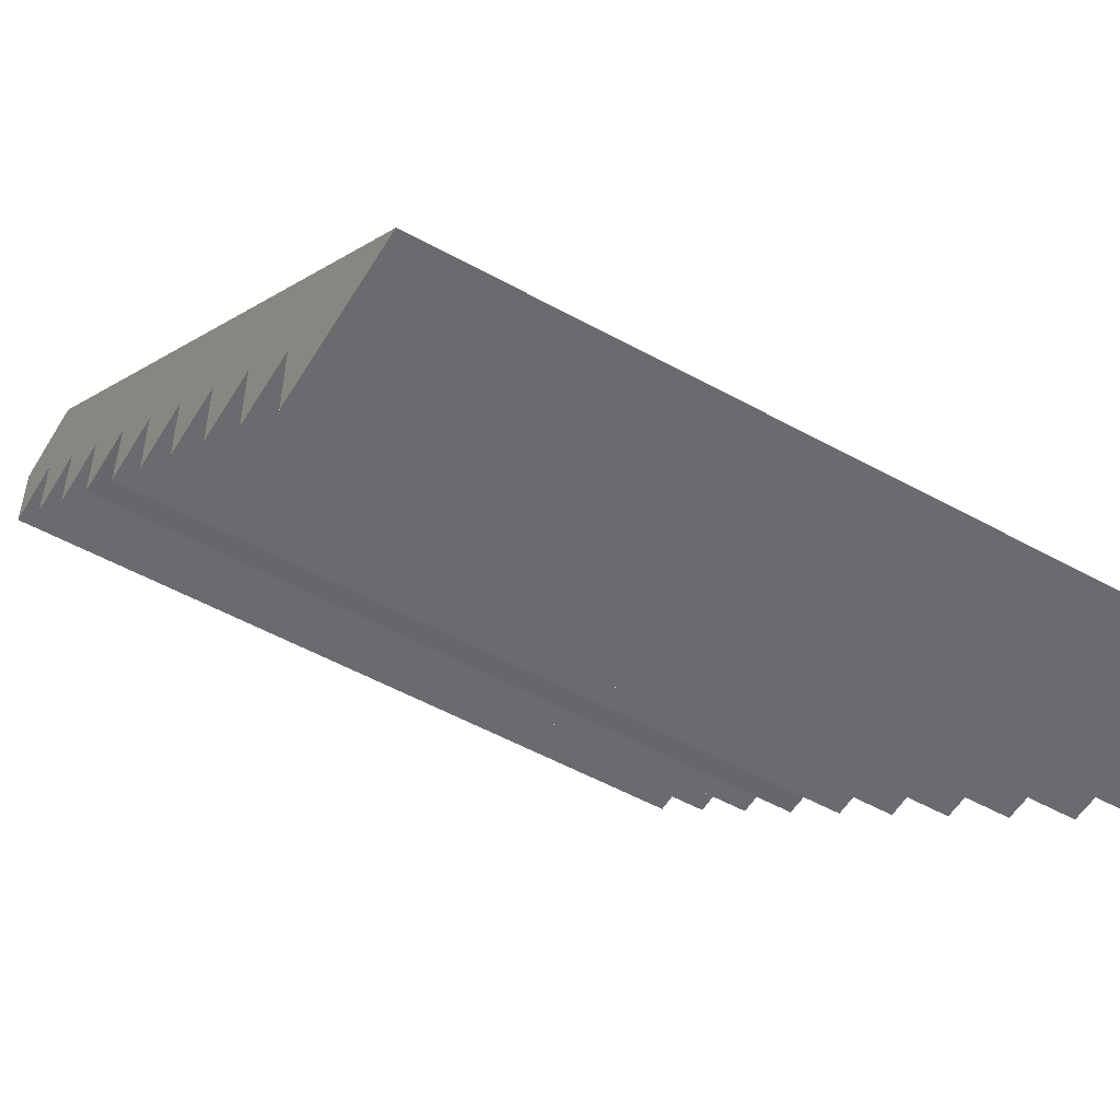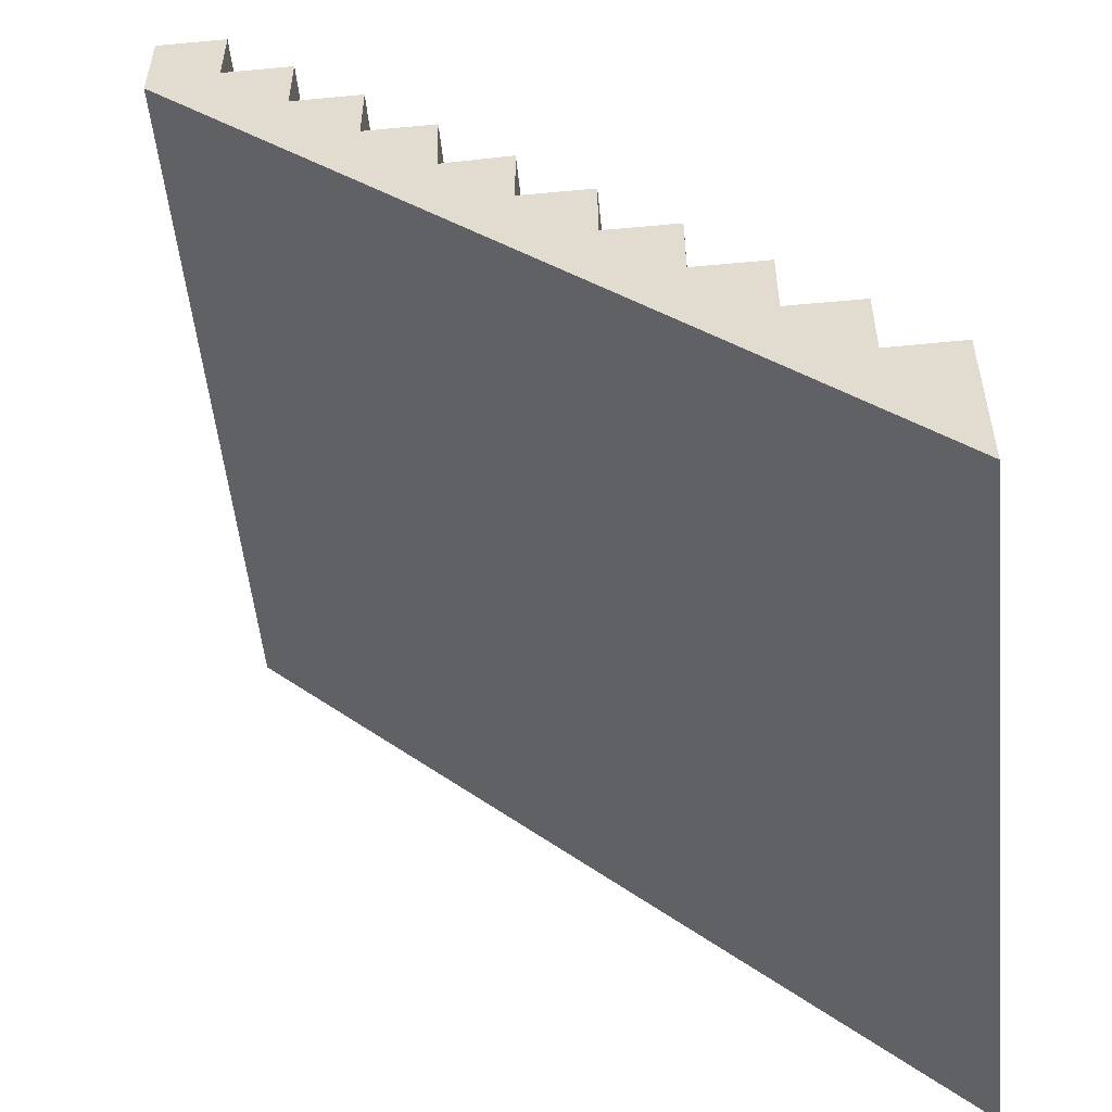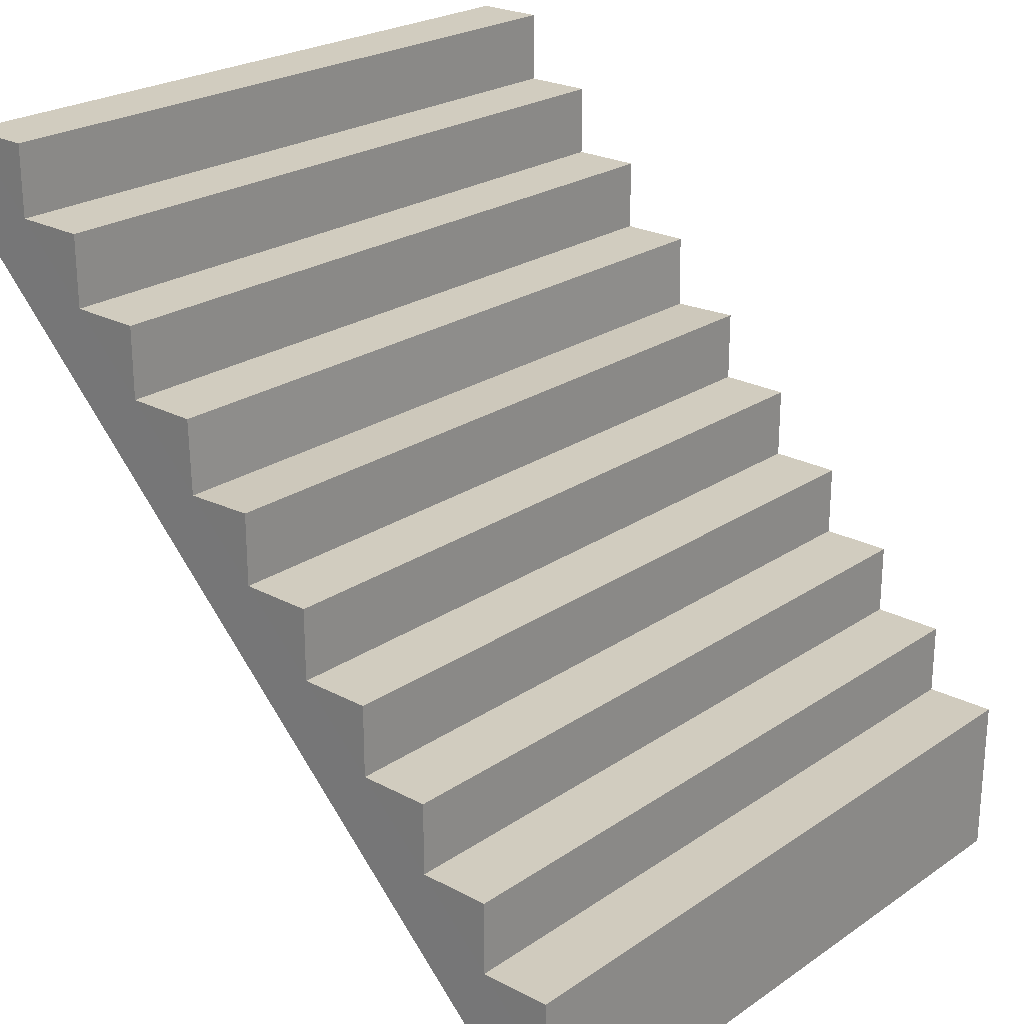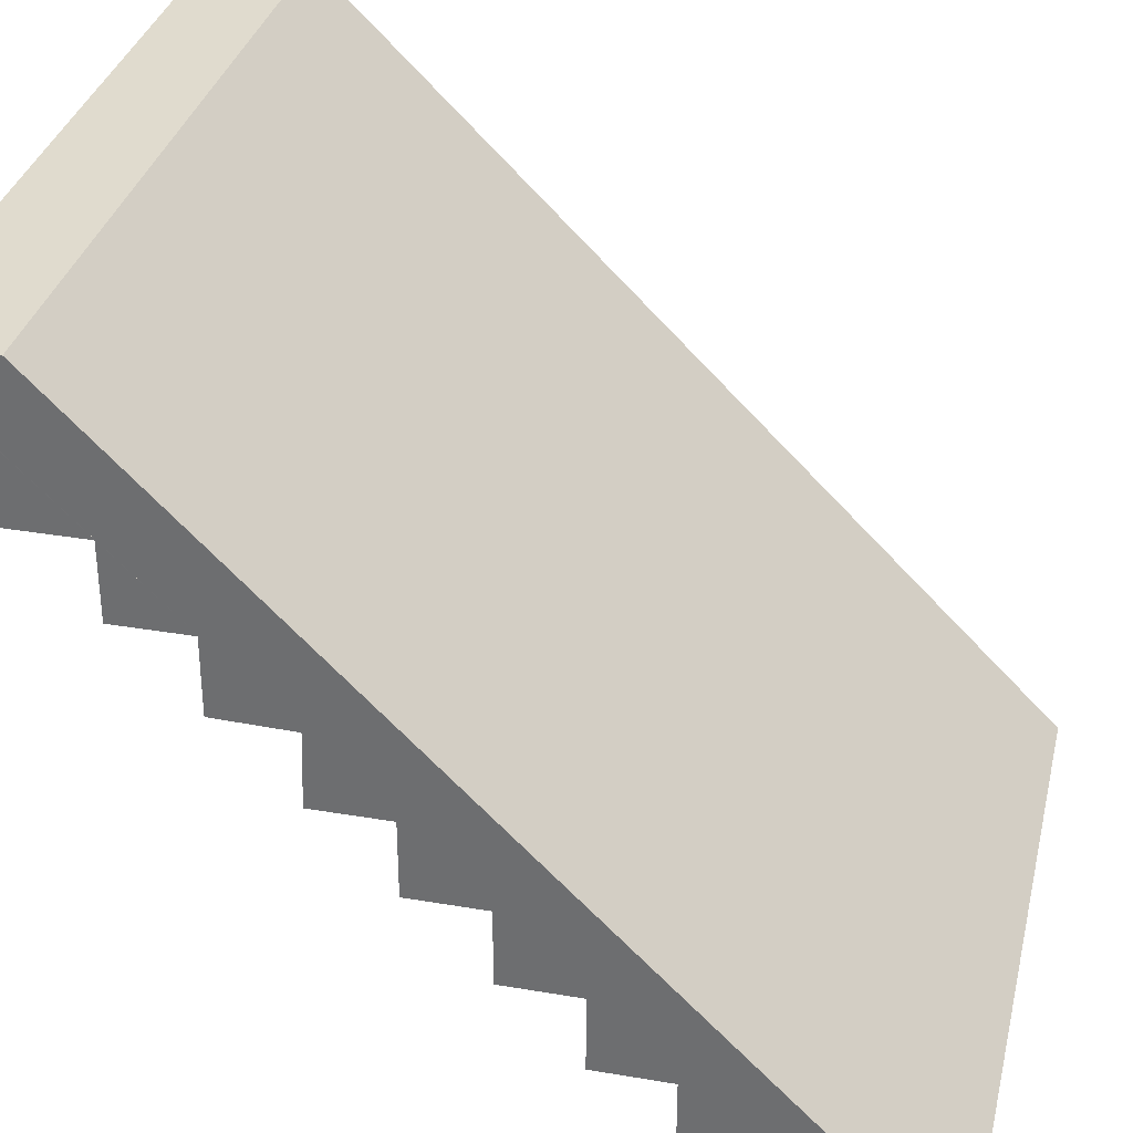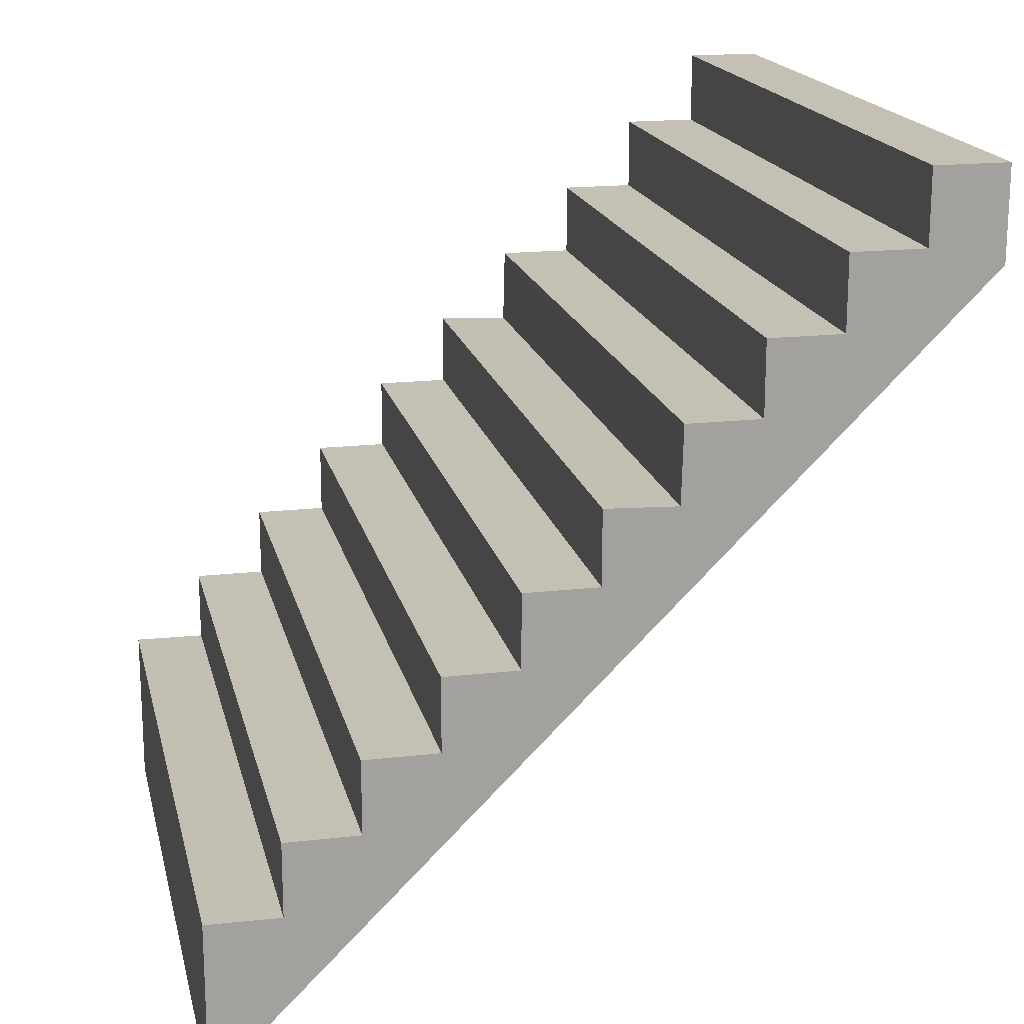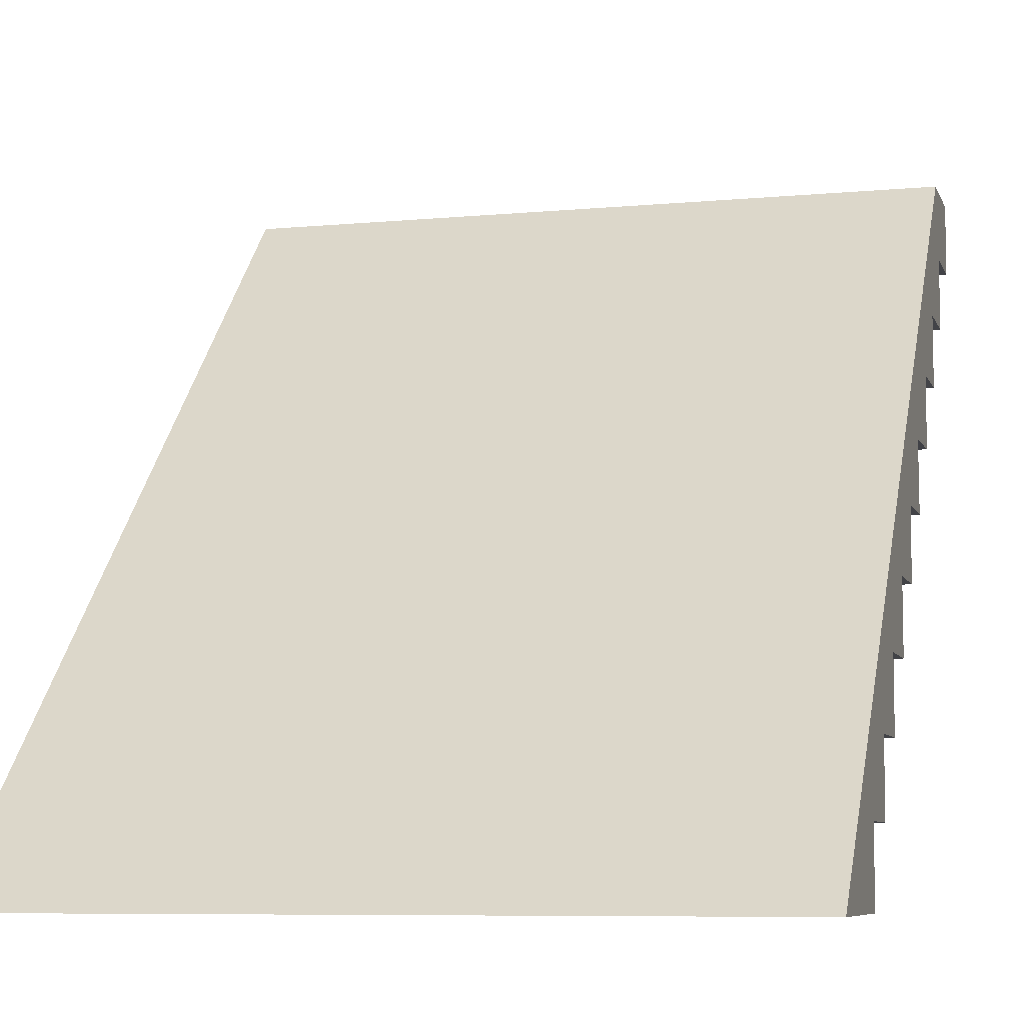
<metadata>
{"format":"obj","ext":"obj","renderer":"f3d","projection":"perspective","resolution":1024,"background":"white","views":[{"elev":-53.4,"azim":-30.5,"up":"+Z"},{"elev":-52.9,"azim":95.7,"up":"+Y"},{"elev":23.8,"azim":131.7,"up":"+Y"},{"elev":33.6,"azim":-76.9,"up":"+Z"},{"elev":18.0,"azim":-102.6,"up":"+Y"},{"elev":-7.4,"azim":15.0,"up":"+Z"}]}
</metadata>
<code>
o stairway1-cement
g stairway1-cement
v 2.861e-06 1.907e-06 3.815e-06
v 1 1.907e-06 3.815e-06
v 2.861e-06 0.1 3.815e-06
v 1 0.1 3.815e-06
v 2.861e-06 0.0989 0.09998
v 1 0.0989 0.09998
v 2.861e-06 0.2 0.1
v 1 0.2 0.1
v 2.861e-06 0.2 0.2
v 1 0.2 0.2
v 2.861e-06 0.3 0.2
v 1 0.3 0.2
v 2.861e-06 0.3 0.3
v 1 0.3 0.3
v 2.861e-06 0.4 0.3
v 1 0.4 0.3
v 2.861e-06 0.4 0.4
v 1 0.4 0.4
v 2.861e-06 0.5 0.4
v 1 0.5 0.4
v 2.861e-06 0.5 0.5
v 1 0.5 0.5
v 2.861e-06 0.6 0.5
v 1 0.6 0.5
v 2.861e-06 0.5964 0.5975
v 1 0.5964 0.5975
v 2.861e-06 0.7 0.6
v 1 0.7 0.6
v 2.861e-06 0.7 0.7
v 1 0.7 0.7
v 2.861e-06 0.8 0.7
v 1 0.8 0.7
v 2.861e-06 0.8 0.8
v 1 0.8 0.8
v 2.861e-06 0.9 0.8
v 1 0.9 0.8
v 2.861e-06 0.9 0.9
v 1 0.9 0.9
v 2.861e-06 1 0.9
v 1 1 0.9
v 2.289e-05 1 1
v 1 1 1
v 1 0.1685 0.1707
v 1 0.2392 0.2414
v 1 0.3099 0.3121
v 1 0.3806 0.3828
v 1 0.4514 0.4535
v 1 0.5221 0.5242
v 1 0.6635 0.6656
v 1 0.7342 0.7363
v 2.861e-06 0.1685 0.1707
v 2.861e-06 0.2392 0.2414
v 2.861e-06 0.3099 0.3121
v 2.861e-06 0.3806 0.3828
v 2.861e-06 0.4514 0.4535
v 2.861e-06 0.5221 0.5242
v 2.861e-06 0.6635 0.6656
v 2.861e-06 0.7342 0.7363
v 4.292e-05 -0.125 -4.578e-05
v 1 -0.125 -4.578e-05
v 5.341e-05 0.875 0.9999
v 1 0.875 0.9999
f 4 6 2
f 6 10 43
f 6 8 10
f 10 12 14
f 14 16 18
f 18 20 22
f 22 24 26
f 26 28 30
f 30 32 34
f 34 36 38
f 38 40 42
f 1 5 3
f 51 9 5
f 9 7 5
f 13 11 9
f 17 15 13
f 21 19 17
f 25 23 21
f 29 27 25
f 33 31 29
f 37 35 33
f 41 39 37
f 4 2 1
f 1 3 4
f 6 4 3
f 3 5 6
f 8 6 5
f 5 7 8
f 10 8 7
f 7 9 10
f 12 10 9
f 9 11 12
f 14 12 11
f 11 13 14
f 16 14 13
f 13 15 16
f 18 16 15
f 15 17 18
f 20 18 17
f 17 19 20
f 22 20 19
f 19 21 22
f 24 22 21
f 21 23 24
f 26 24 23
f 23 25 26
f 28 26 25
f 25 27 28
f 30 28 27
f 27 29 30
f 32 30 29
f 29 31 32
f 34 32 31
f 31 33 34
f 36 34 33
f 33 35 36
f 38 36 35
f 35 37 38
f 40 38 37
f 37 39 40
f 42 40 39
f 39 41 42
f 14 44 43
f 43 10 14
f 18 45 44
f 44 14 18
f 22 46 45
f 45 18 22
f 26 47 46
f 46 22 26
f 30 48 47
f 47 26 30
f 34 26 48
f 48 30 34
f 38 49 26
f 26 34 38
f 42 50 49
f 49 38 42
f 9 51 52
f 52 13 9
f 13 52 53
f 53 17 13
f 17 53 54
f 54 21 17
f 21 54 55
f 55 25 21
f 25 55 56
f 56 29 25
f 29 56 25
f 25 33 29
f 33 25 57
f 57 37 33
f 37 57 58
f 58 41 37
f 41 58 50
f 50 42 41
f 59 1 2
f 2 60 59
f 61 59 60
f 60 62 61
f 41 61 62
f 62 42 41
f 41 1 59
f 59 61 41
f 62 60 2
f 2 42 62

</code>
